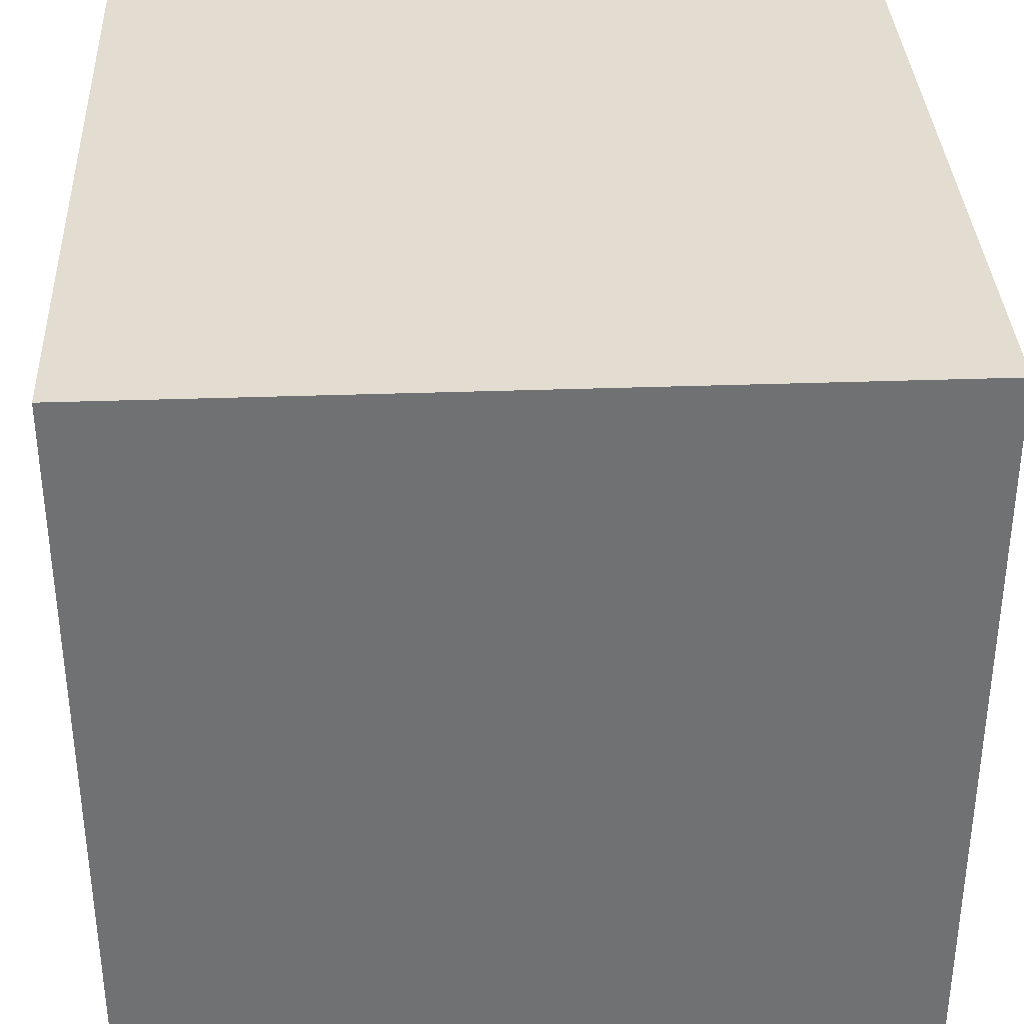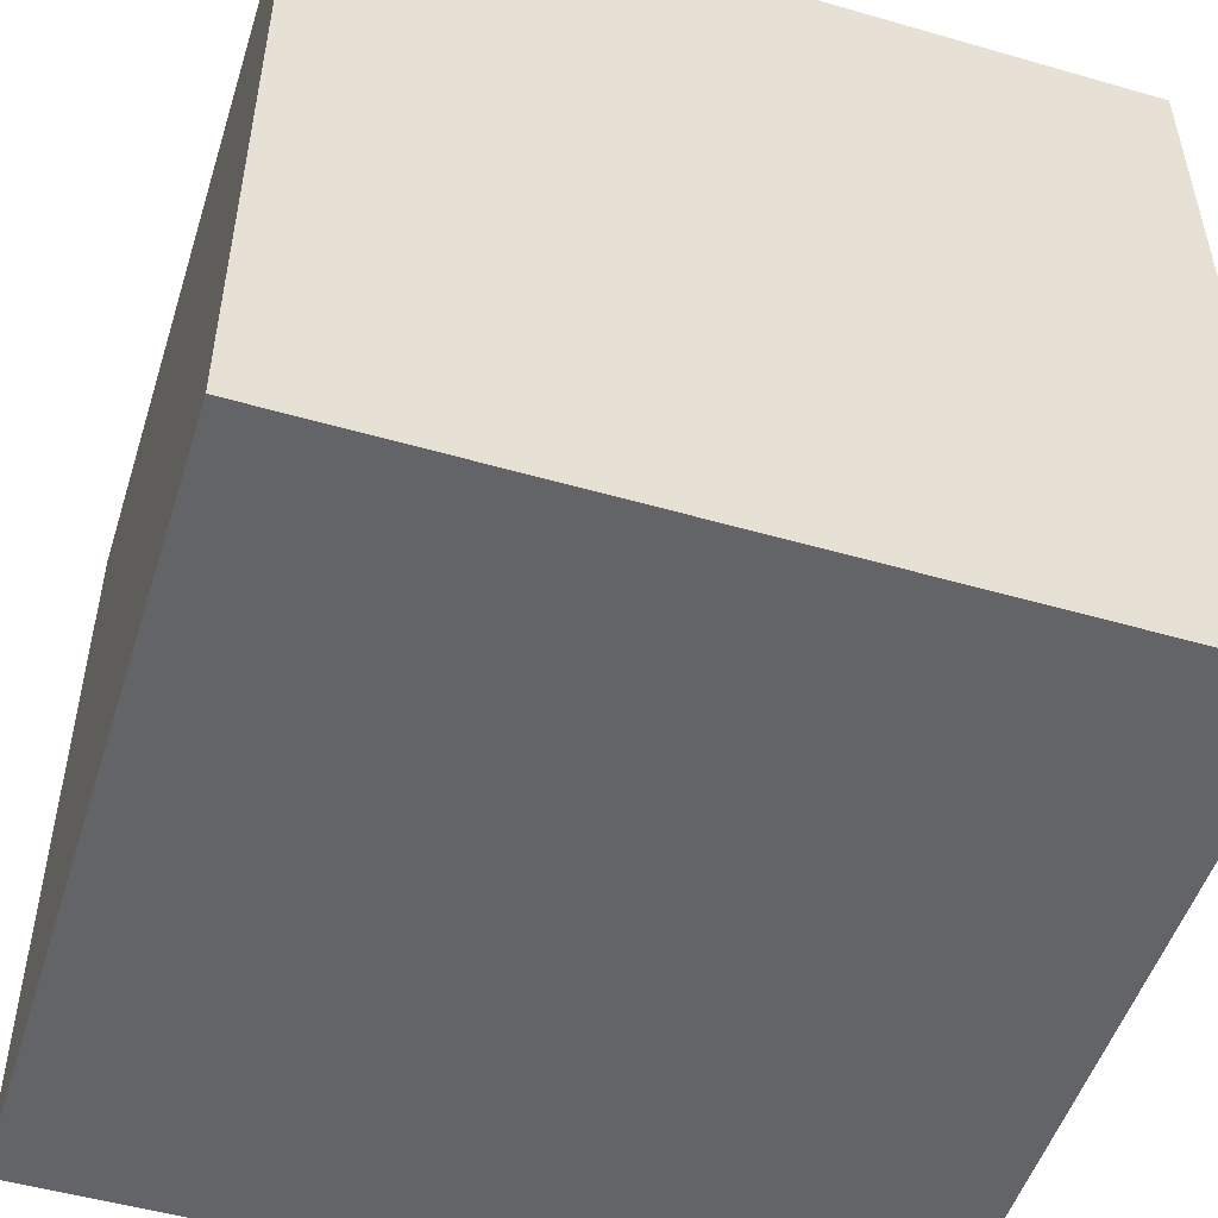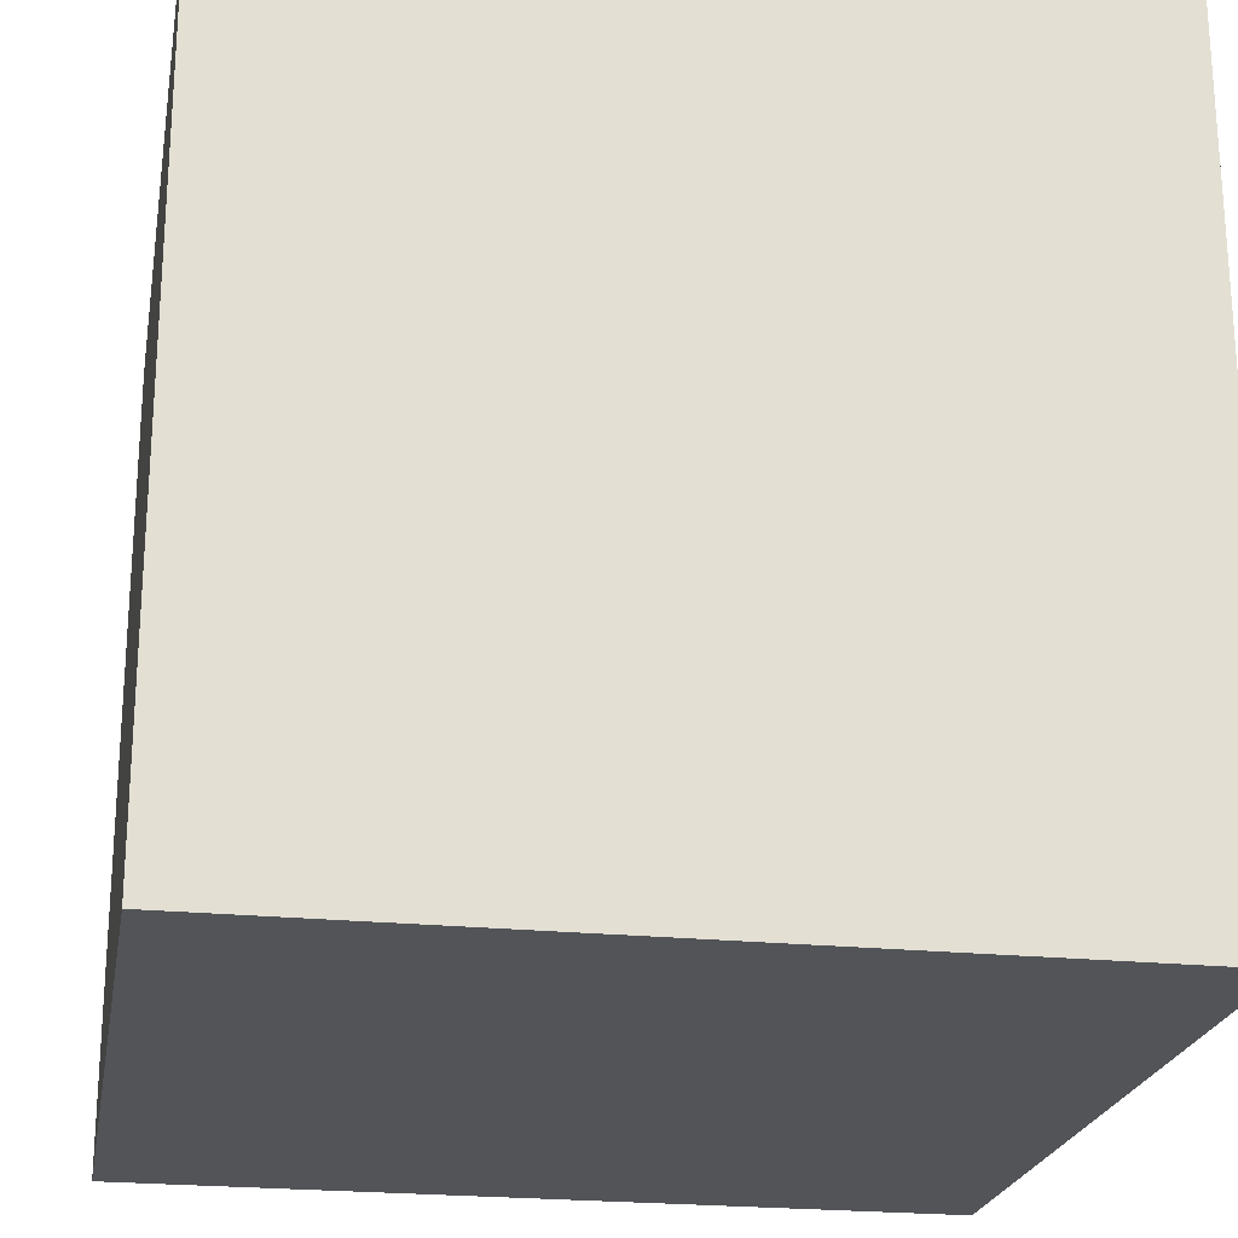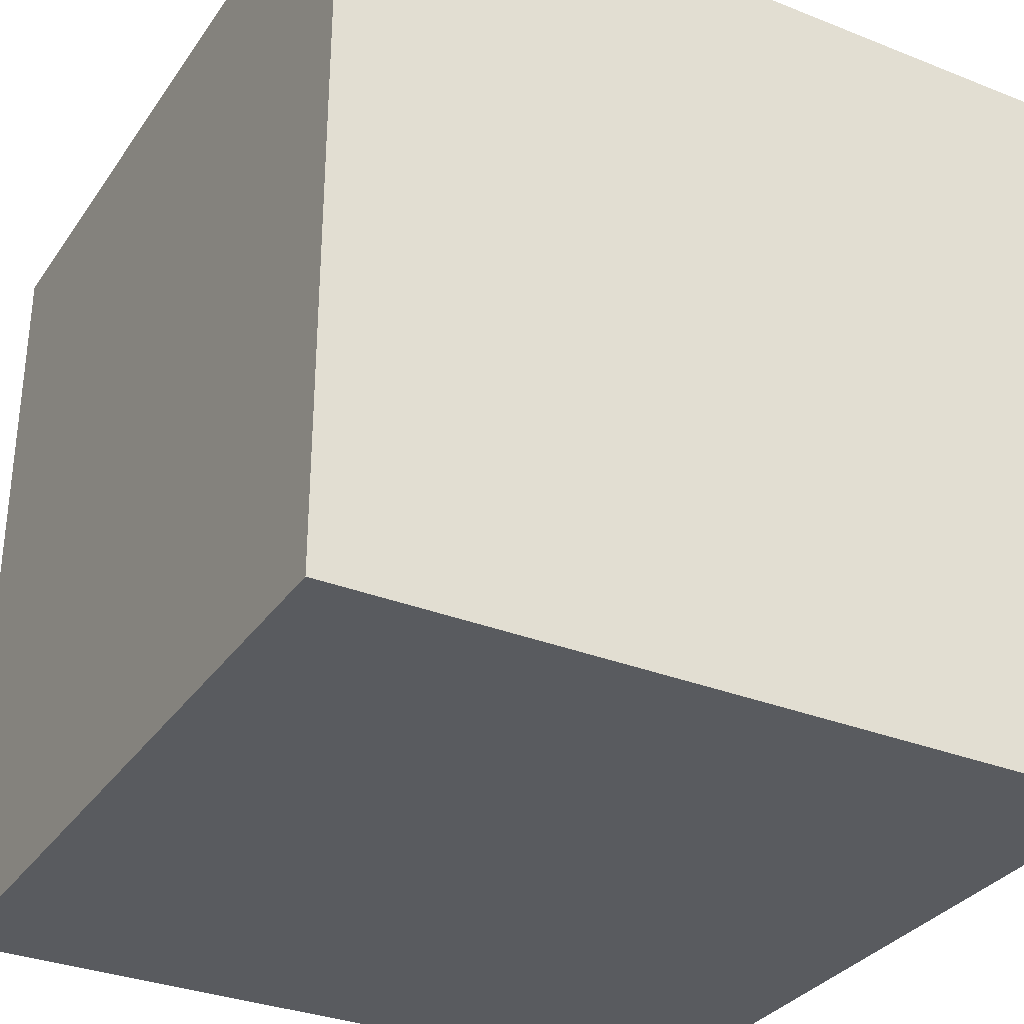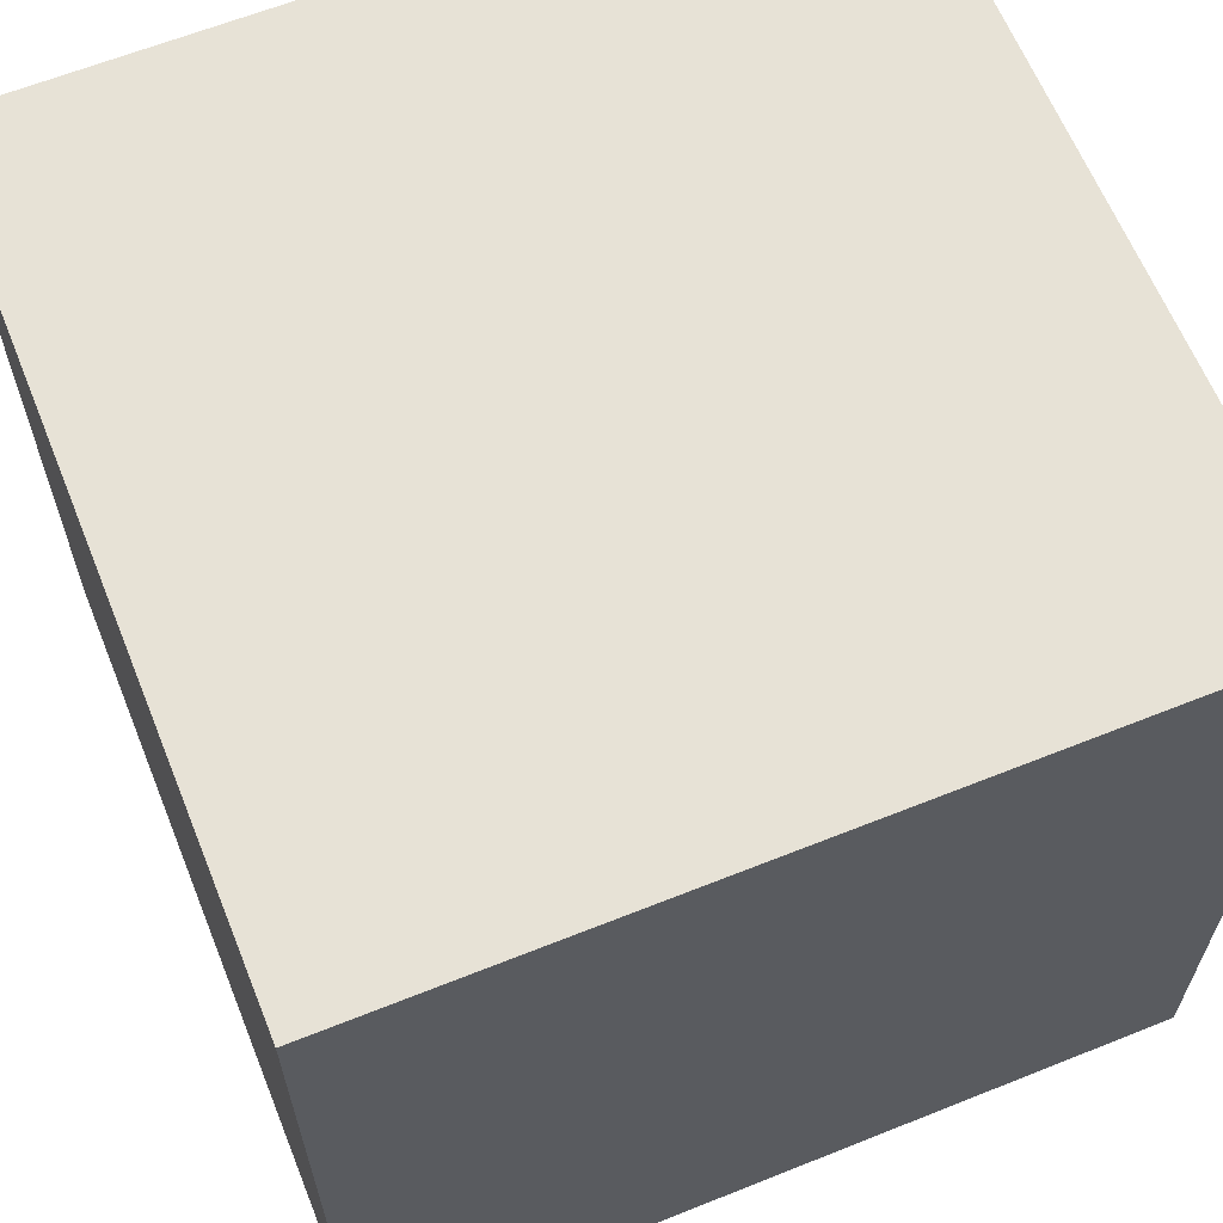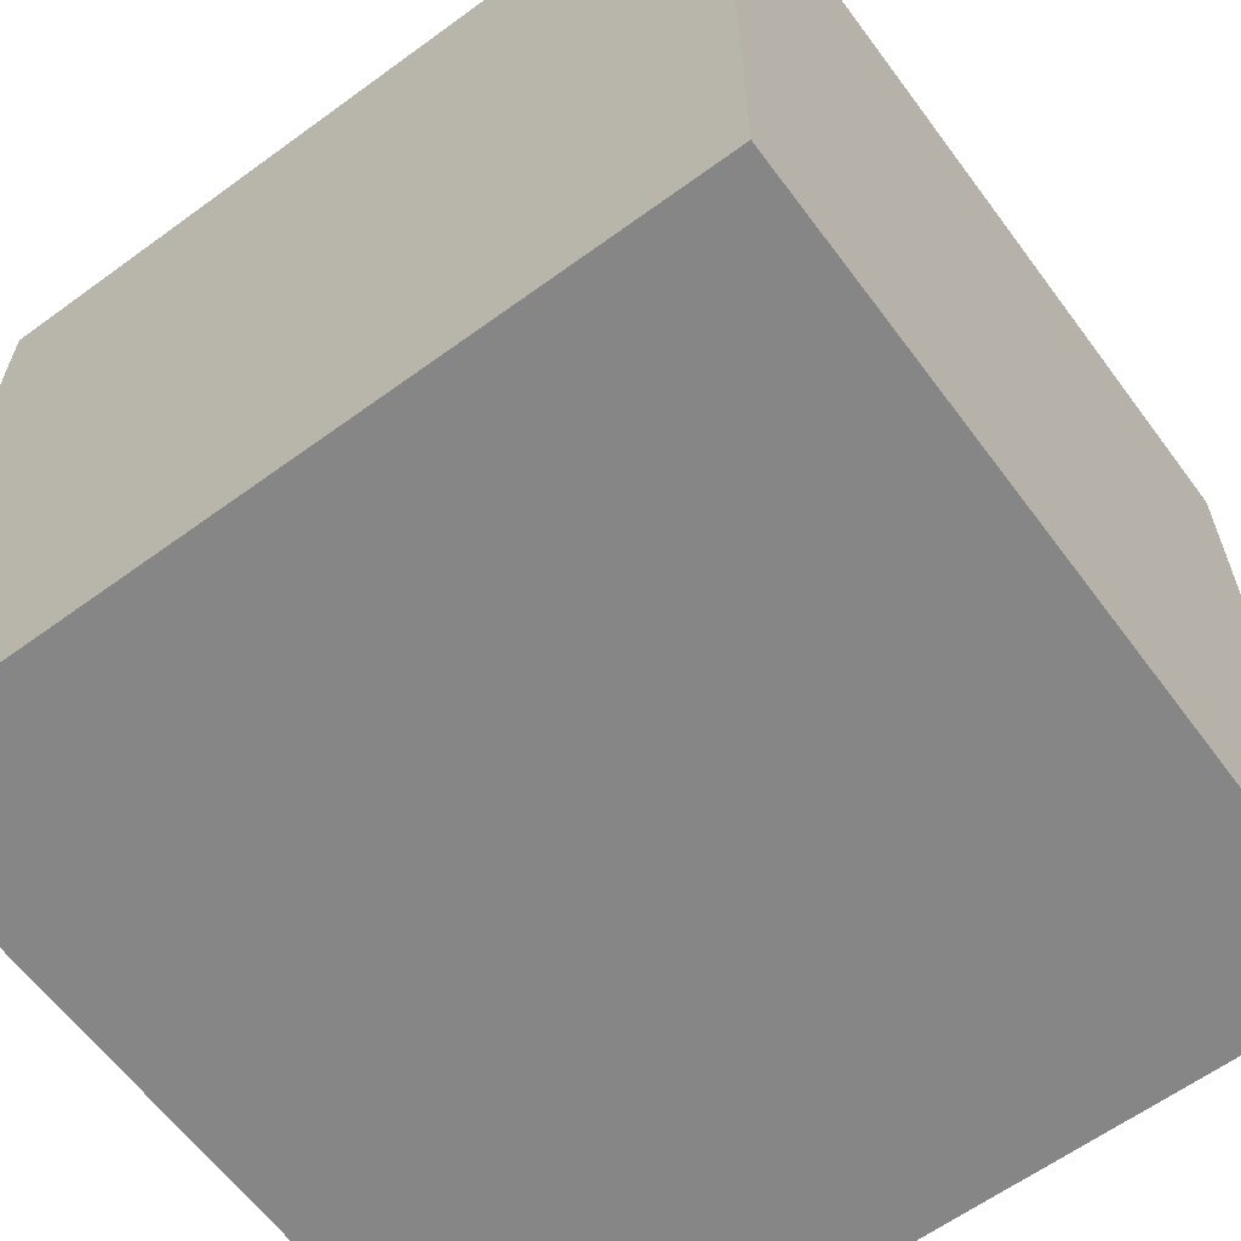
<metadata>
{"format":"obj","ext":"obj","renderer":"f3d","projection":"perspective","resolution":1024,"background":"white","views":[{"elev":35.1,"azim":-2.7,"up":"+Z"},{"elev":-51.2,"azim":162.6,"up":"+Y"},{"elev":-22.8,"azim":80.0,"up":"+Y"},{"elev":-32.2,"azim":61.0,"up":"+Z"},{"elev":63.5,"azim":-22.0,"up":"+Z"},{"elev":-62.2,"azim":36.5,"up":"+Z"}]}
</metadata>
<code>
o Cube
v 1 2 -1
v 1 0 -1
v 1 2 1
v 1 0 1
v -1 2 -1
v -1 0 -1
v -1 2 1
v -1 0 1
f 3 8 4
f 3 7 8
f 5 3 1
f 5 2 6
f 5 7 3
f 5 1 2
f 7 6 8
f 2 8 6
f 7 5 6
f 2 4 8
f 1 4 2
f 1 3 4

</code>
